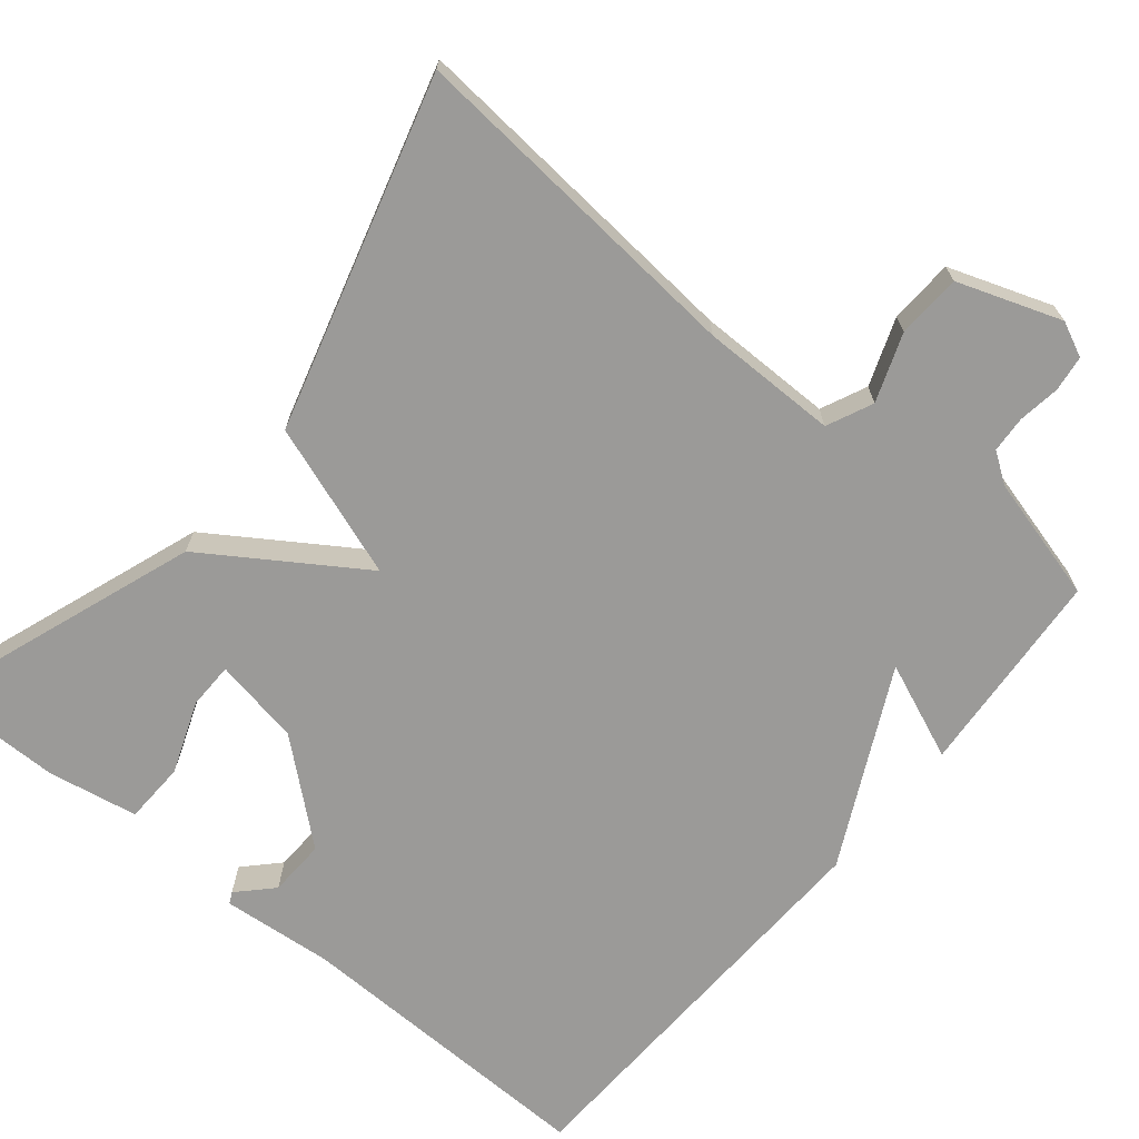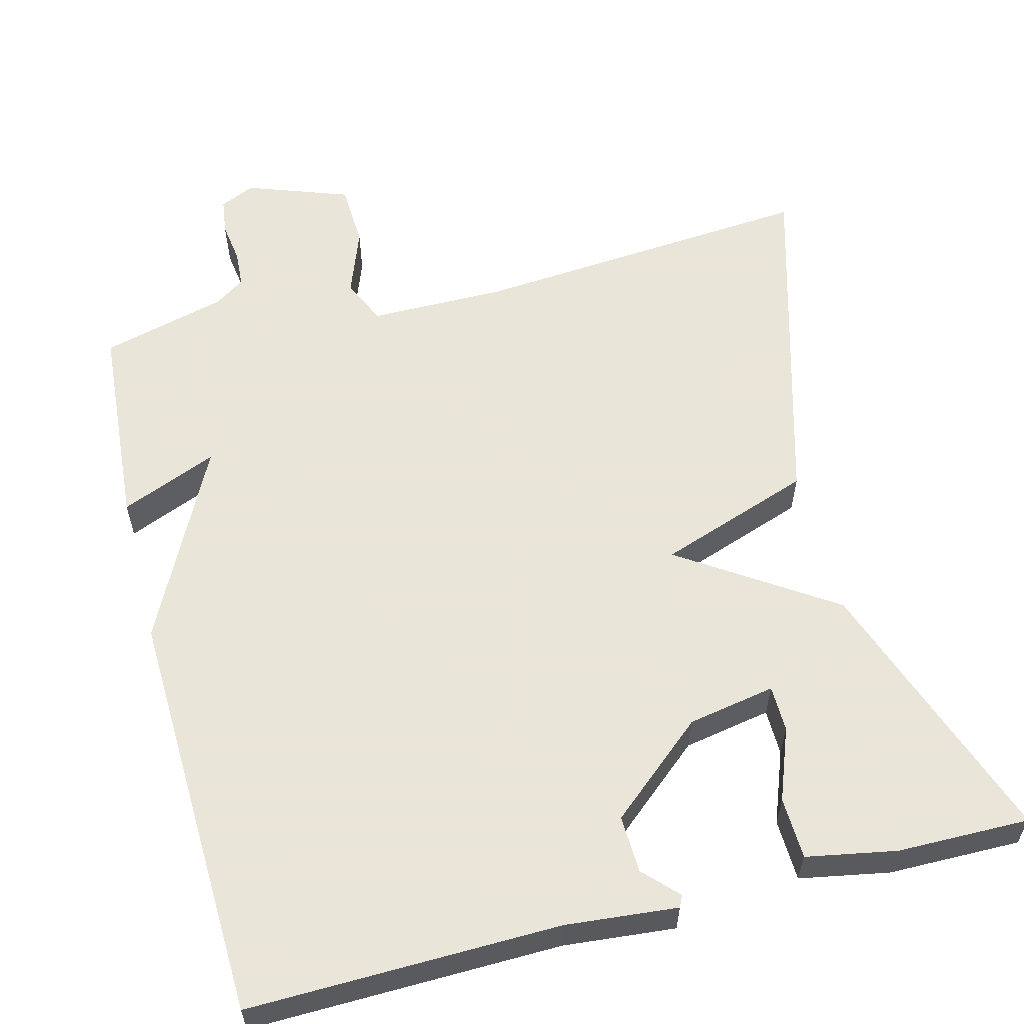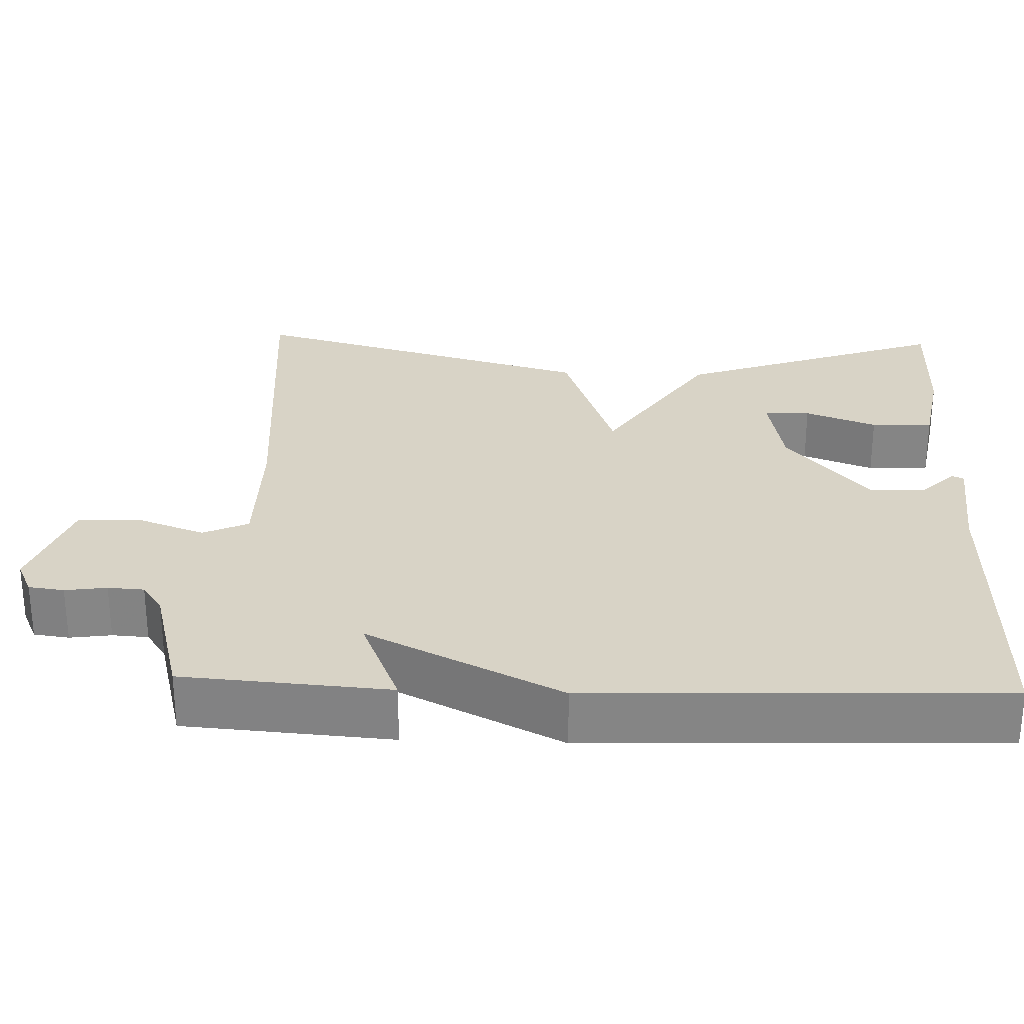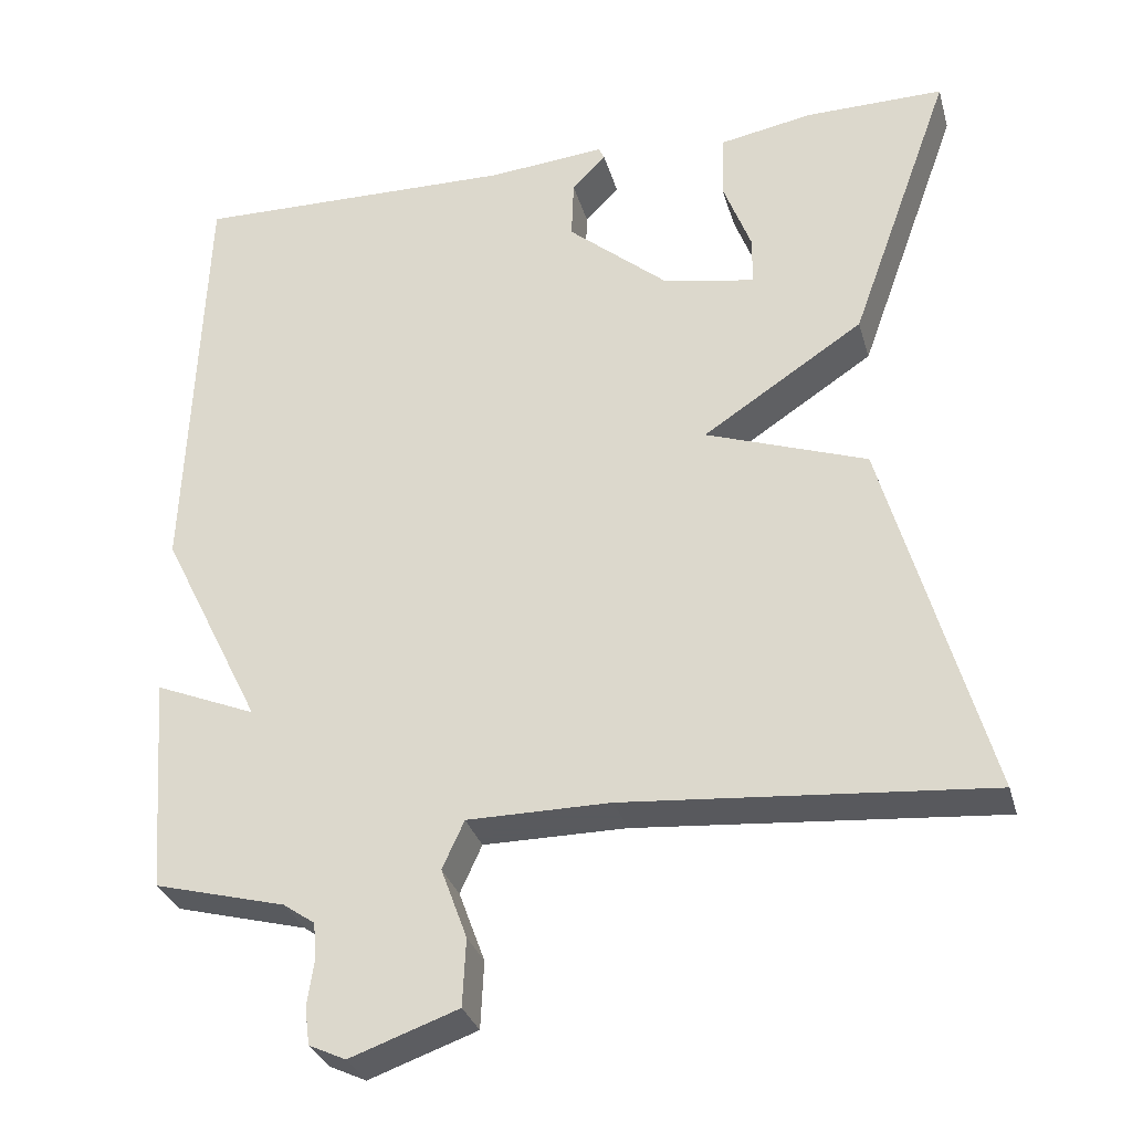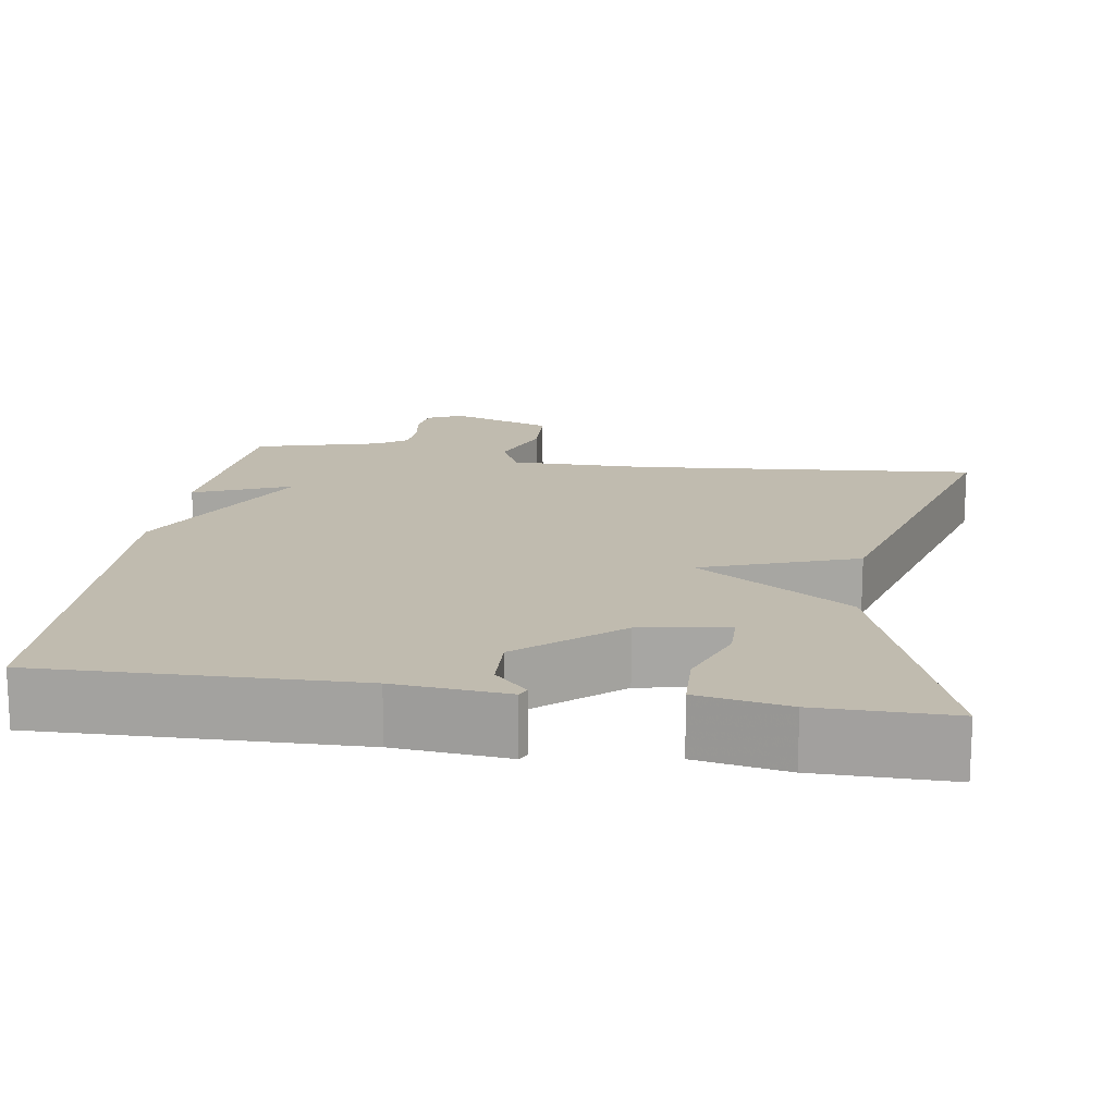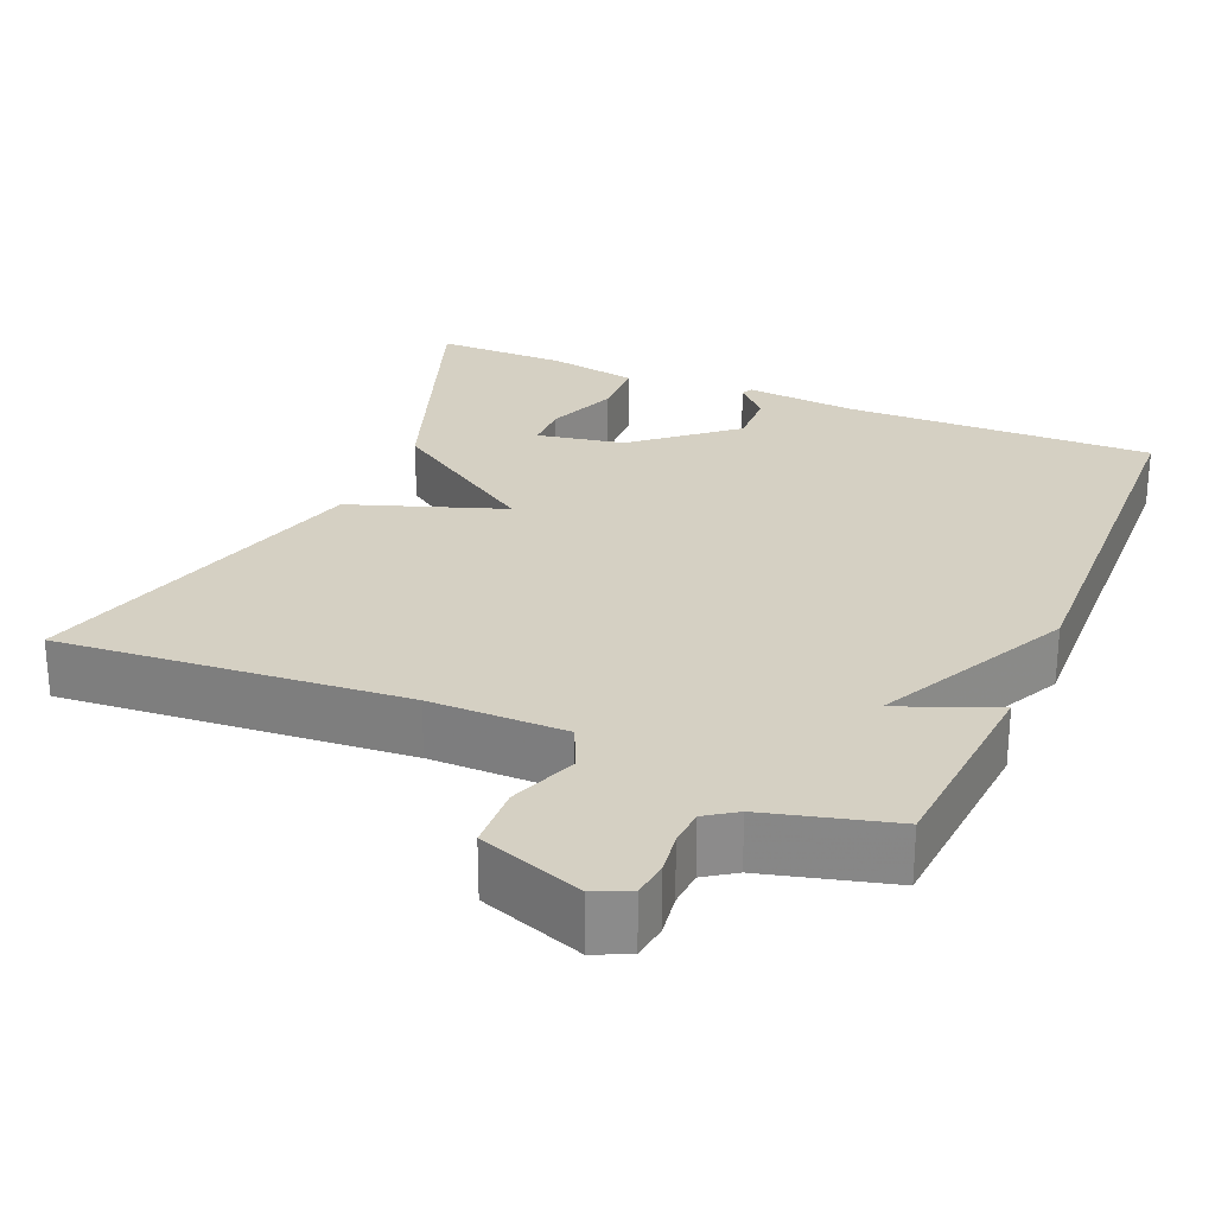
<metadata>
{"format":"obj","ext":"obj","renderer":"f3d","projection":"perspective","resolution":1024,"background":"white","views":[{"elev":-69.3,"azim":140.6,"up":"+Y"},{"elev":58.6,"azim":-14.2,"up":"+Y"},{"elev":28.2,"azim":-87.9,"up":"+Y"},{"elev":-31.2,"azim":15.1,"up":"+Z"},{"elev":16.1,"azim":8.7,"up":"+Y"},{"elev":26.3,"azim":-156.8,"up":"+Y"}]}
</metadata>
<code>
v 0.5 0.07 0.5
v 0.374 0.07 0.151
v 0.176 0.07 0.021
v 0.374 0.07 -0.049
v 0.5 0.07 -0.5
v 0.055 0.07 -0.462
v -0.121 0.07 -0.462
v -0.148 0.07 -0.521
v -0.116 0.07 -0.608
v -0.12 0.07 -0.691
v -0.253 0.07 -0.738
v -0.298 0.07 -0.717
v -0.304 0.07 -0.671
v -0.296 0.07 -0.617
v -0.299 0.07 -0.57
v -0.338 0.07 -0.543
v -0.5 0.07 -0.5
v -0.52 0.07 -0.232
v -0.395 0.07 -0.284
v -0.52 0.07 -0.032
v -0.5 0.07 0.5
v -0.099 0.07 0.491
v 0.045 0.07 0.504
v 0.052 0.07 0.489
v 0.01 0.07 0.446
v 0.007 0.07 0.372
v 0.131 0.07 0.266
v 0.244 0.07 0.245
v 0.245 0.07 0.305
v 0.21 0.07 0.398
v 0.213 0.07 0.478
v 0.329 0.07 0.499
v 0.5 0 0.5
v 0.374 0 0.151
v 0.176 0 0.021
v 0.374 0 -0.049
v 0.5 0 -0.5
v 0.055 0 -0.462
v -0.121 0 -0.462
v -0.148 0 -0.521
v -0.116 0 -0.608
v -0.12 0 -0.691
v -0.253 0 -0.738
v -0.298 0 -0.717
v -0.304 0 -0.671
v -0.296 0 -0.617
v -0.299 0 -0.57
v -0.338 0 -0.543
v -0.5 0 -0.5
v -0.52 0 -0.232
v -0.395 0 -0.284
v -0.52 0 -0.032
v -0.5 0 0.5
v -0.099 0 0.491
v 0.045 0 0.504
v 0.052 0 0.489
v 0.01 0 0.446
v 0.007 0 0.372
v 0.131 0 0.266
v 0.244 0 0.245
v 0.245 0 0.305
v 0.21 0 0.398
v 0.213 0 0.478
v 0.329 0 0.499
f 32 1 2
f 31 32 2
f 30 31 2
f 29 30 2
f 28 29 2
f 27 28 2 3
f 26 27 3
f 22 23 24 25
f 22 25 26
f 21 22 26
f 20 21 26
f 19 20 26
f 16 17 18 19
f 19 26 3
f 16 19 3
f 15 16 3
f 12 13 14
f 11 12 14
f 10 11 14
f 9 10 14
f 8 9 14
f 7 8 14 15
f 3 4 5 6
f 3 6 7
f 3 7 15
f 34 33 64
f 34 64 63
f 34 63 62
f 34 62 61
f 34 61 60
f 35 34 60 59
f 35 59 58
f 57 56 55 54
f 58 57 54
f 58 54 53
f 58 53 52
f 58 52 51
f 51 50 49 48
f 35 58 51
f 35 51 48
f 35 48 47
f 46 45 44
f 46 44 43
f 46 43 42
f 46 42 41
f 46 41 40
f 47 46 40 39
f 38 37 36 35
f 39 38 35
f 47 39 35
f 1 33 34 2
f 2 34 35 3
f 3 35 36 4
f 4 36 37 5
f 5 37 38 6
f 6 38 39 7
f 7 39 40 8
f 8 40 41 9
f 9 41 42 10
f 10 42 43 11
f 11 43 44 12
f 12 44 45 13
f 13 45 46 14
f 14 46 47 15
f 15 47 48 16
f 16 48 49 17
f 17 49 50 18
f 18 50 51 19
f 19 51 52 20
f 20 52 53 21
f 21 53 54 22
f 22 54 55 23
f 23 55 56 24
f 24 56 57 25
f 25 57 58 26
f 26 58 59 27
f 27 59 60 28
f 28 60 61 29
f 29 61 62 30
f 30 62 63 31
f 31 63 64 32
f 32 64 33 1

</code>
